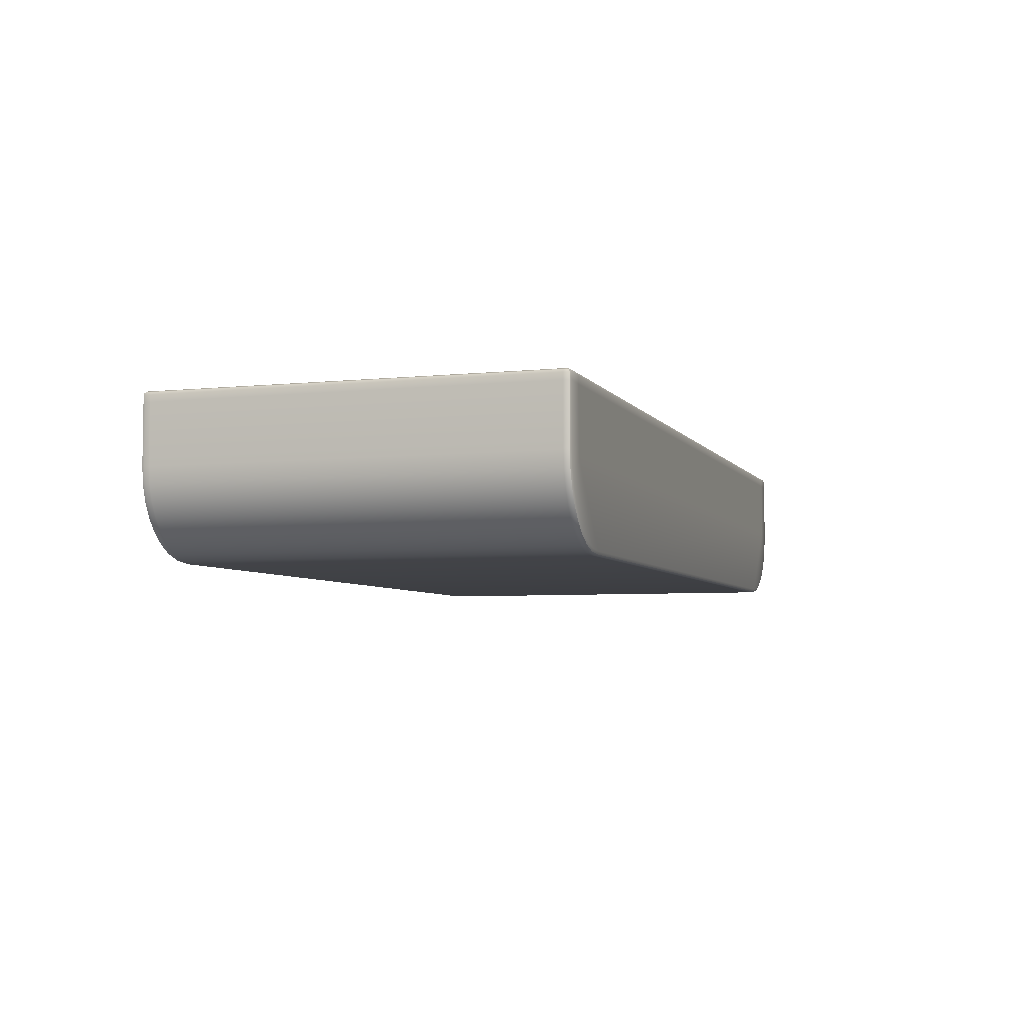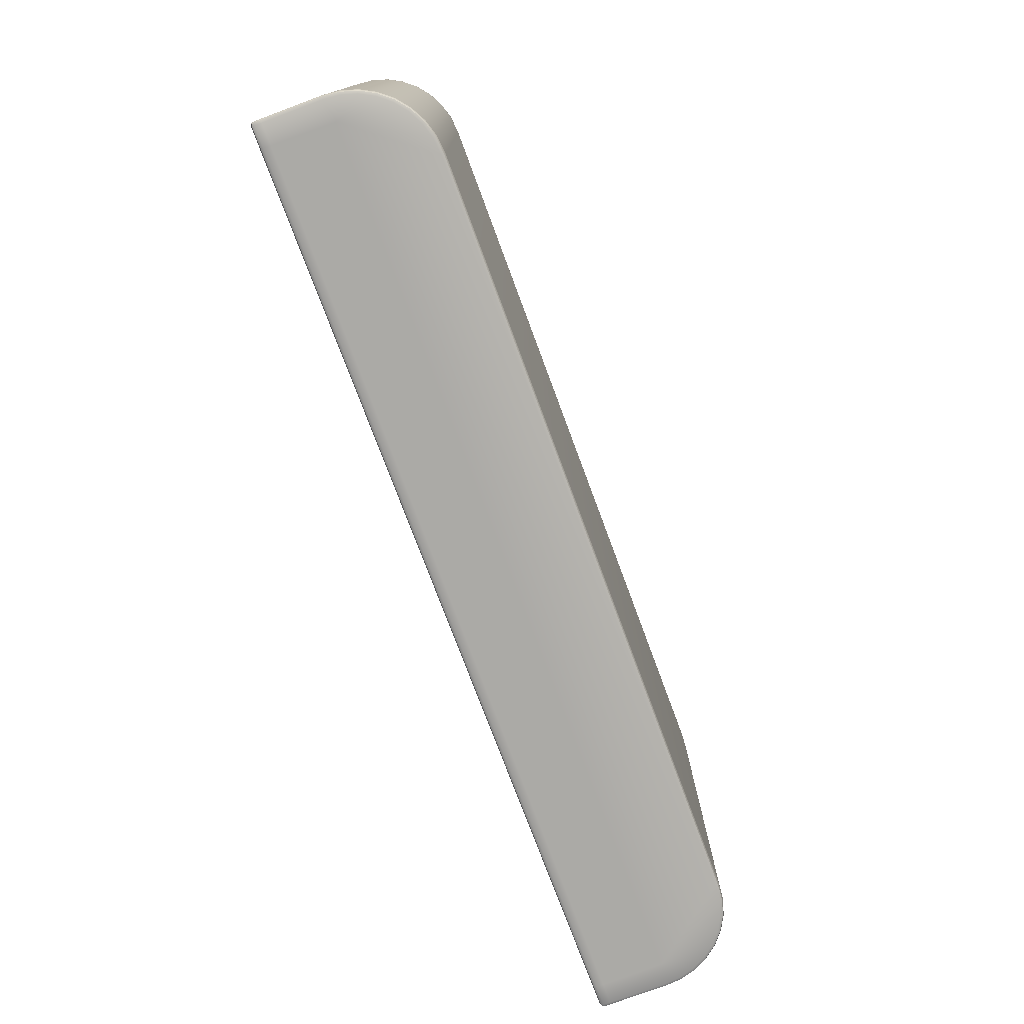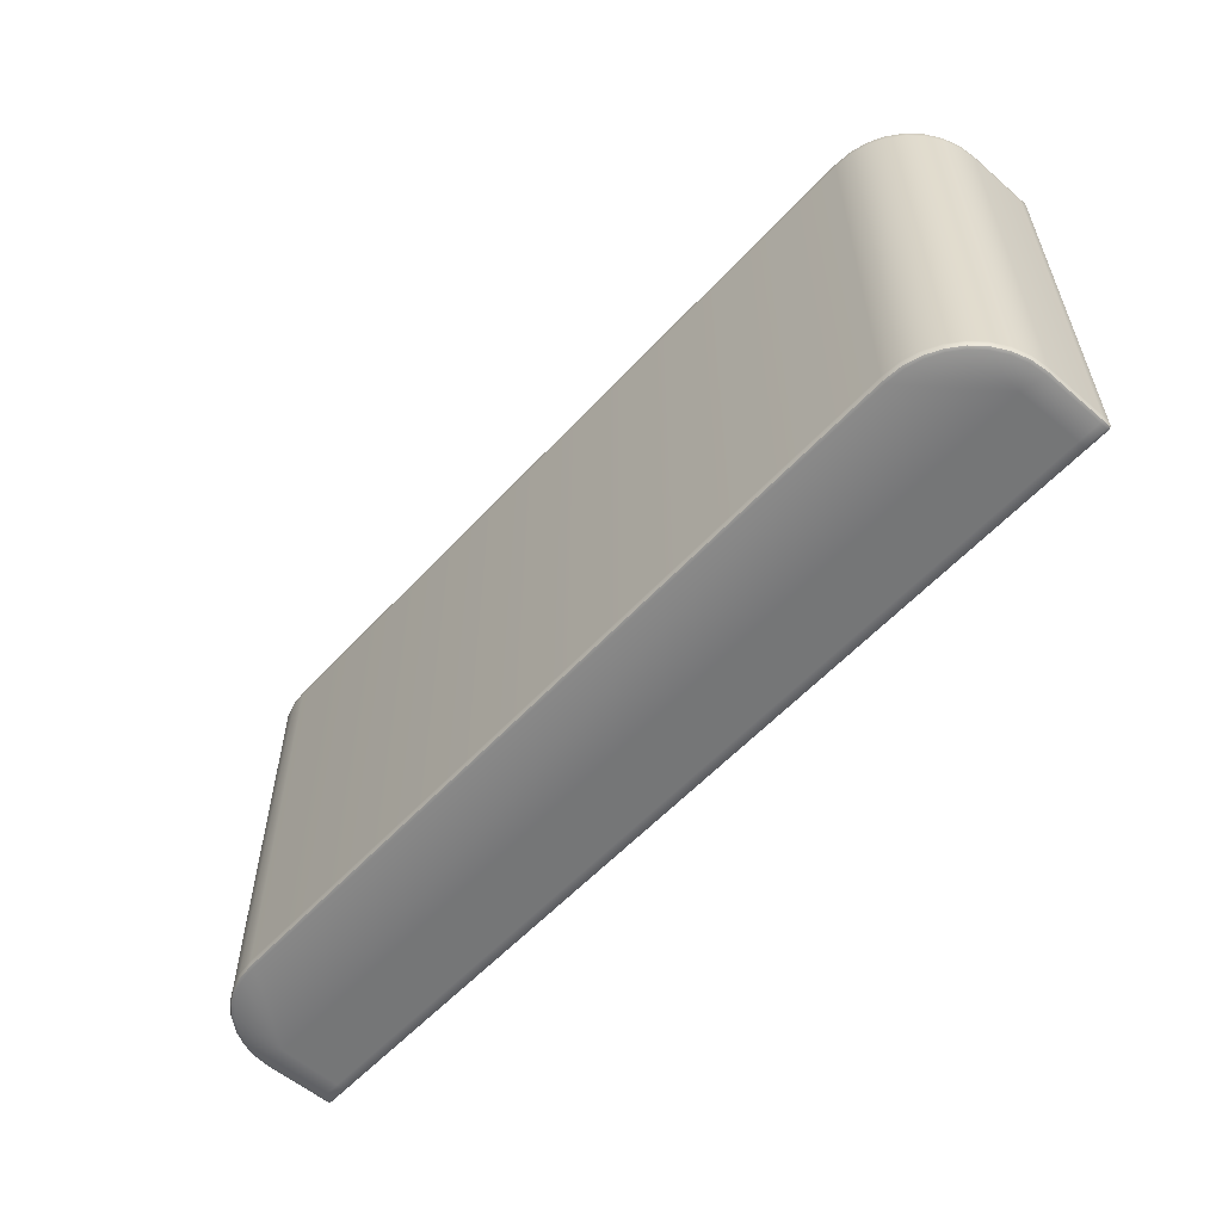
<metadata>
{"format":"obj","ext":"obj","renderer":"f3d","projection":"perspective","resolution":1024,"background":"white","views":[{"elev":-5.2,"azim":-71.8,"up":"+Z"},{"elev":-75.9,"azim":110.4,"up":"+Y"},{"elev":-56.7,"azim":-131.9,"up":"+Y"}]}
</metadata>
<code>
g EVN_Plastic_Base_01_MO
v -29.06 -12.4 4.596
v -28.99 -12.58 4.76
v -29.06 -12.58 4.596
v -28.99 -12.4 4.76
v -28.99 12.27 4.76
v -29.06 12.27 4.596
v -28.99 12.58 4.76
v -29.06 12.58 4.596
v -28.99 -12.4 4.76
v -28.83 -12.58 4.828
v -28.99 -12.58 4.76
v -28.83 -12.4 4.828
v -27.51 -12.58 4.828
v -28.99 12.27 4.76
v -27.51 -12.4 4.828
v 27.51 -12.58 4.828
v -27.51 12.27 4.828
v 27.51 -12.4 4.828
v -28.83 12.27 4.828
v -28.83 12.58 4.828
v -28.99 12.58 4.76
v -27.51 12.58 4.828
v 27.51 12.58 4.828
v 27.51 12.27 4.828
v 28.83 12.27 4.828
v 28.83 12.58 4.828
v 28.83 -12.4 4.828
v 28.83 -12.58 4.828
v 28.99 -12.4 4.76
v 28.99 -12.58 4.76
v 28.99 12.27 4.76
v 28.99 12.58 4.76
v -28.83 -12.74 4.76
v -28.99 -12.74 4.596
v -28.96 -12.71 4.73
v -28.83 -12.81 4.596
v -27.51 -12.74 4.76
v -28.83 -12.81 4.156
v -28.99 -12.74 4.156
v -28.99 -12.74 3.588
v -27.51 -12.81 4.596
v 27.51 -12.81 4.596
v 27.51 -12.74 4.76
v -27.51 -12.81 4.144
v -28.83 -12.81 3.589
v -28.83 -12.81 0.5009
v -28.99 -12.74 0.4928
v -27.5 -12.81 3.562
v -28.73 -12.81 -0.5024
v -28.89 -12.74 -0.5347
v -27.44 -12.81 0.257
v -28.44 -12.81 -1.456
v -28.59 -12.74 -1.519
v -27.97 -12.81 -2.335
v 27.5 -12.81 3.562
v -28.11 -12.74 -2.427
v 27.51 -12.81 4.144
v -27.34 -12.81 -3.106
v -27.46 -12.74 -3.222
v -26.57 -12.81 -3.738
v -26.66 -12.74 -3.875
v -25.69 -12.81 -4.208
v -25.75 -12.74 -4.36
v -24.74 -12.81 -4.497
v -24.77 -12.74 -4.659
v -23.66 -12.81 -4.596
v -23.67 -12.74 -4.76
v 23.67 -12.74 -4.76
v 27.44 -12.81 0.257
v 23.66 -12.81 -4.596
v 24.77 -12.74 -4.659
v 24.74 -12.81 -4.497
v 28.83 -12.81 0.5009
v 25.75 -12.74 -4.36
v 25.69 -12.81 -4.208
v 26.66 -12.74 -3.875
v 26.57 -12.81 -3.738
v 27.46 -12.74 -3.222
v 27.34 -12.81 -3.106
v 28.11 -12.74 -2.427
v 27.97 -12.81 -2.335
v 28.59 -12.74 -1.519
v 28.44 -12.81 -1.456
v 28.89 -12.74 -0.5347
v 28.73 -12.81 -0.5024
v 28.99 -12.74 0.4928
v 28.99 -12.74 3.588
v 28.83 -12.81 3.589
v 28.99 -12.74 4.156
v 28.83 -12.81 4.156
v 28.99 -12.74 4.596
v 28.83 -12.81 4.596
v 28.83 -12.74 4.76
v 28.96 -12.71 4.73
v -28.99 -12.74 4.596
v -28.99 -12.58 4.76
v -28.96 -12.71 4.73
v -29.06 -12.58 4.596
v -28.99 -12.74 4.156
v -29.06 -12.58 4.156
v -29.06 -12.58 3.588
v -28.99 -12.74 3.588
v -28.99 -12.74 0.4928
v -29.06 -12.58 0.4894
v -28.89 -12.74 -0.5347
v -28.96 -12.58 -0.548
v -28.59 -12.74 -1.519
v -28.66 -12.58 -1.546
v -28.11 -12.74 -2.427
v -28.17 -12.58 -2.465
v -27.46 -12.74 -3.222
v -27.51 -12.58 -3.271
v -26.66 -12.74 -3.875
v -26.7 -12.58 -3.932
v -25.75 -12.74 -4.36
v -25.78 -12.58 -4.424
v -24.77 -12.74 -4.659
v -24.78 -12.58 -4.726
v -23.67 -12.74 -4.76
v -23.67 -12.58 -4.828
v 23.67 -12.58 -4.828
v 23.67 -12.74 -4.76
v 24.78 -12.58 -4.726
v 24.77 -12.74 -4.659
v 25.78 -12.58 -4.424
v 25.75 -12.74 -4.36
v 26.7 -12.58 -3.932
v 26.66 -12.74 -3.875
v 27.51 -12.58 -3.271
v 27.46 -12.74 -3.222
v 28.17 -12.58 -2.465
v 28.11 -12.74 -2.427
v 28.66 -12.58 -1.546
v 28.59 -12.74 -1.519
v 28.96 -12.58 -0.548
v 28.89 -12.74 -0.5347
v 29.06 -12.58 0.4894
v 28.99 -12.74 0.4928
v 29.06 -12.58 3.588
v 28.99 -12.74 3.588
v 29.06 -12.58 4.156
v 28.99 -12.74 4.156
v 29.06 -12.58 4.596
v 28.99 -12.74 4.596
v 28.99 -12.58 4.76
v 28.96 -12.71 4.73
v -28.99 -12.58 4.76
v -28.83 -12.74 4.76
v -28.96 -12.71 4.73
v -28.83 -12.58 4.828
v -27.51 -12.58 4.828
v -27.51 -12.74 4.76
v 27.51 -12.58 4.828
v 27.51 -12.74 4.76
v 28.83 -12.74 4.76
v 28.83 -12.58 4.828
v 28.99 -12.58 4.76
v 28.96 -12.71 4.73
v 28.99 -12.58 4.76
v 29.06 -12.4 4.596
v 29.06 -12.58 4.596
v 28.99 -12.4 4.76
v 28.99 12.27 4.76
v 29.06 12.27 4.596
v 28.99 12.58 4.76
v 29.06 12.58 4.596
v -28.99 12.74 4.596
v -28.83 12.74 4.76
v -28.96 12.71 4.73
v -28.83 12.81 4.596
v -27.51 12.74 4.76
v -28.83 12.81 4.156
v -28.99 12.74 4.156
v -27.51 12.81 4.596
v -28.83 12.81 3.589
v -28.99 12.74 3.588
v 27.51 12.81 4.596
v 27.51 12.74 4.76
v -27.51 12.81 4.144
v -28.83 12.81 0.5009
v -28.99 12.74 0.4928
v 28.83 12.81 4.596
v 28.83 12.74 4.76
v 27.51 12.81 4.144
v -27.5 12.81 3.562
v -28.73 12.81 -0.5024
v -28.89 12.74 -0.5347
v 28.83 12.81 4.156
v 28.99 12.74 4.596
v 28.96 12.71 4.73
v 28.99 12.74 4.156
v 28.99 12.74 3.588
v 27.5 12.81 3.562
v -27.44 12.81 0.257
v -28.44 12.81 -1.456
v 27.44 12.81 0.257
v -28.59 12.74 -1.519
v 28.83 12.81 3.589
v -27.97 12.81 -2.335
v -28.11 12.74 -2.427
v 28.83 12.81 0.5009
v 28.99 12.74 0.4928
v -27.34 12.81 -3.106
v -27.46 12.74 -3.222
v 28.73 12.81 -0.5024
v 28.89 12.74 -0.5347
v 28.44 12.81 -1.456
v 27.97 12.81 -2.335
v 28.59 12.74 -1.519
v 28.11 12.74 -2.427
v -26.57 12.81 -3.738
v -26.66 12.74 -3.875
v 27.34 12.81 -3.106
v 27.46 12.74 -3.222
v -25.69 12.81 -4.208
v -25.75 12.74 -4.36
v 26.57 12.81 -3.738
v 26.66 12.74 -3.875
v -24.74 12.81 -4.497
v -24.77 12.74 -4.659
v 25.69 12.81 -4.208
v 25.75 12.74 -4.36
v -23.66 12.81 -4.596
v -23.67 12.74 -4.76
v 23.67 12.74 -4.76
v 24.74 12.81 -4.497
v 24.77 12.74 -4.659
v 23.66 12.81 -4.596
v -28.99 12.58 4.76
v -28.99 12.74 4.596
v -28.96 12.71 4.73
v -29.06 12.58 4.596
v -28.99 12.74 4.156
v -29.06 12.58 4.156
v -28.99 12.74 3.588
v -29.06 12.58 3.588
v -28.99 12.74 0.4928
v -29.06 12.58 0.4894
v -28.89 12.74 -0.5347
v -28.96 12.58 -0.548
v -28.59 12.74 -1.519
v -28.66 12.58 -1.546
v -28.11 12.74 -2.427
v -28.17 12.58 -2.465
v -27.46 12.74 -3.222
v -27.51 12.58 -3.271
v -26.66 12.74 -3.875
v -26.7 12.58 -3.932
v -25.75 12.74 -4.36
v -25.78 12.58 -4.424
v -24.77 12.74 -4.659
v -24.78 12.58 -4.726
v -23.67 12.74 -4.76
v -23.67 12.58 -4.828
v 23.67 12.58 -4.828
v 23.67 12.74 -4.76
v 24.78 12.58 -4.726
v 24.77 12.74 -4.659
v 25.78 12.58 -4.424
v 25.75 12.74 -4.36
v 26.7 12.58 -3.932
v 26.66 12.74 -3.875
v 27.51 12.58 -3.271
v 27.46 12.74 -3.222
v 28.17 12.58 -2.465
v 28.11 12.74 -2.427
v 28.66 12.58 -1.546
v 28.59 12.74 -1.519
v 28.96 12.58 -0.548
v 28.89 12.74 -0.5347
v 29.06 12.58 0.4894
v 28.99 12.74 0.4928
v 29.06 12.58 3.588
v 28.99 12.74 3.588
v 28.99 12.74 4.156
v 29.06 12.58 4.156
v 29.06 12.58 4.596
v 28.99 12.74 4.596
v 28.99 12.58 4.76
v 28.96 12.71 4.73
v -28.83 12.74 4.76
v -28.99 12.58 4.76
v -28.96 12.71 4.73
v -28.83 12.58 4.828
v -27.51 12.58 4.828
v -27.51 12.74 4.76
v 27.51 12.58 4.828
v 27.51 12.74 4.76
v 28.83 12.74 4.76
v 28.83 12.58 4.828
v 28.99 12.58 4.76
v 28.96 12.71 4.73
v 23.67 -12.4 -4.828
v -23.67 -12.58 -4.828
v 23.67 -12.58 -4.828
v 24.78 -12.58 -4.726
v -23.67 -12.4 -4.828
v -24.78 -12.58 -4.726
v -24.78 -12.4 -4.726
v -25.78 -12.58 -4.424
v 24.78 -12.4 -4.726
v 25.78 -12.58 -4.424
v 25.78 -12.4 -4.424
v 26.7 -12.58 -3.932
v -23.67 12.27 -4.828
v -25.78 -12.4 -4.424
v -26.7 -12.58 -3.932
v 24.78 12.27 -4.726
v 26.7 -12.4 -3.932
v 27.51 -12.58 -3.271
v 27.51 -12.4 -3.271
v 28.17 -12.58 -2.465
v 26.7 12.27 -3.932
v 28.17 -12.4 -2.465
v 28.66 -12.58 -1.546
v -24.78 12.27 -4.726
v 23.67 12.27 -4.828
v 25.78 12.27 -4.424
v 27.51 12.27 -3.271
v 28.66 -12.4 -1.546
v 28.96 -12.58 -0.548
v 28.96 -12.4 -0.548
v 29.06 -12.58 0.4894
v 28.66 12.27 -1.546
v 29.06 -12.4 0.4894
v 29.06 -12.58 3.588
v 28.17 12.27 -2.465
v 28.96 12.27 -0.548
v 26.7 12.58 -3.932
v 27.51 12.58 -3.271
v 25.78 12.58 -4.424
v 28.17 12.58 -2.465
v 28.66 12.58 -1.546
v 24.78 12.58 -4.726
v 28.96 12.58 -0.548
v 23.67 12.58 -4.828
v -23.67 12.58 -4.828
v -24.78 12.58 -4.726
v 29.06 12.58 0.4894
v -25.78 12.58 -4.424
v 29.06 12.27 0.4894
v 29.06 12.58 3.588
v -25.78 12.27 -4.424
v -26.7 12.58 -3.932
v 29.06 12.27 3.588
v 29.06 12.58 4.156
v -26.7 12.27 -3.932
v -27.51 12.58 -3.271
v 29.06 -12.4 3.588
v 29.06 12.27 4.156
v 29.06 12.58 4.596
v 29.06 12.27 4.596
v 29.06 -12.4 4.156
v 29.06 -12.58 4.156
v 29.06 -12.4 4.596
v 29.06 -12.58 4.596
v -27.51 12.27 -3.271
v -28.17 12.58 -2.465
v -26.7 -12.4 -3.932
v -27.51 -12.58 -3.271
v -27.51 -12.4 -3.271
v -28.17 -12.58 -2.465
v -28.17 12.27 -2.465
v -28.66 12.58 -1.546
v -28.17 -12.4 -2.465
v -28.66 -12.58 -1.546
v -28.66 12.27 -1.546
v -28.96 12.58 -0.548
v -28.66 -12.4 -1.546
v -28.96 -12.58 -0.548
v -28.96 -12.4 -0.548
v -29.06 -12.58 0.4894
v -28.96 12.27 -0.548
v -29.06 12.58 0.4894
v -29.06 -12.4 0.4894
v -29.06 -12.58 3.588
v -29.06 12.27 0.4894
v -29.06 12.58 3.588
v -29.06 -12.4 3.588
v -29.06 -12.58 4.156
v -29.06 12.27 3.588
v -29.06 -12.4 4.156
v -29.06 -12.58 4.596
v -29.06 -12.4 4.596
v -29.06 12.27 4.156
v -29.06 12.58 4.156
v -29.06 12.27 4.596
v -29.06 12.58 4.596
g EVN_Plastic_Base_01_MO_0
f 3 2 1
f 4 1 2
f 4 5 1
f 6 1 5
f 5 7 6
f 8 6 7
f 11 10 9
f 12 9 10
f 10 13 12
f 9 12 14
f 15 12 13
f 13 16 15
f 15 17 12
f 18 15 16
f 19 14 12
f 19 12 17
f 19 20 14
f 21 14 20
f 20 19 22
f 17 22 19
f 22 17 23
f 24 23 17
f 24 25 23
f 24 18 25
f 26 23 25
f 18 16 27
f 27 25 18
f 28 27 16
f 27 28 29
f 27 29 25
f 30 29 28
f 31 25 29
f 25 31 26
f 32 26 31
f 35 34 33
f 36 33 34
f 33 36 37
f 36 34 38
f 39 38 34
f 39 40 38
f 41 37 36
f 36 38 41
f 41 42 37
f 43 37 42
f 44 41 38
f 41 44 42
f 45 38 40
f 38 45 44
f 45 40 46
f 47 46 40
f 48 44 45
f 45 46 48
f 46 47 49
f 50 49 47
f 49 51 46
f 51 48 46
f 49 50 52
f 52 51 49
f 53 52 50
f 54 51 52
f 52 53 54
f 48 51 55
f 56 54 53
f 44 48 57
f 55 57 48
f 57 42 44
f 54 56 58
f 58 51 54
f 59 58 56
f 58 59 60
f 60 51 58
f 61 60 59
f 60 61 62
f 62 51 60
f 63 62 61
f 62 63 64
f 64 51 62
f 65 64 63
f 64 65 66
f 66 51 64
f 67 66 65
f 67 68 66
f 51 66 69
f 69 55 51
f 70 66 68
f 70 69 66
f 68 71 70
f 69 70 72
f 72 70 71
f 69 73 55
f 71 74 72
f 75 72 74
f 69 72 75
f 74 76 75
f 77 75 76
f 69 75 77
f 76 78 77
f 79 77 78
f 69 77 79
f 78 80 79
f 81 79 80
f 69 79 81
f 80 82 81
f 83 81 82
f 69 81 83
f 82 84 83
f 69 83 85
f 85 83 84
f 69 85 73
f 84 86 85
f 73 85 86
f 86 87 73
f 88 73 87
f 88 55 73
f 87 89 88
f 55 88 57
f 90 88 89
f 90 57 88
f 57 90 42
f 89 91 90
f 92 42 90
f 92 90 91
f 42 92 43
f 93 43 92
f 92 91 93
f 94 93 91
f 97 96 95
f 98 95 96
f 95 98 99
f 100 99 98
f 100 101 99
f 102 99 101
f 102 101 103
f 104 103 101
f 103 104 105
f 106 105 104
f 105 106 107
f 108 107 106
f 107 108 109
f 110 109 108
f 109 110 111
f 112 111 110
f 111 112 113
f 114 113 112
f 113 114 115
f 116 115 114
f 115 116 117
f 118 117 116
f 117 118 119
f 120 119 118
f 120 121 119
f 122 119 121
f 121 123 122
f 124 122 123
f 123 125 124
f 126 124 125
f 125 127 126
f 128 126 127
f 127 129 128
f 130 128 129
f 129 131 130
f 132 130 131
f 131 133 132
f 134 132 133
f 133 135 134
f 136 134 135
f 135 137 136
f 138 136 137
f 137 139 138
f 140 138 139
f 139 141 140
f 142 140 141
f 141 143 142
f 144 142 143
f 143 145 144
f 146 144 145
f 149 148 147
f 150 147 148
f 150 148 151
f 152 151 148
f 151 152 153
f 154 153 152
f 154 155 153
f 156 153 155
f 156 155 157
f 158 157 155
f 161 160 159
f 162 159 160
f 162 160 163
f 164 163 160
f 163 164 165
f 166 165 164
f 169 168 167
f 170 167 168
f 168 171 170
f 170 172 167
f 173 167 172
f 174 170 171
f 170 174 172
f 172 175 173
f 176 173 175
f 174 171 177
f 178 177 171
f 179 172 174
f 172 179 175
f 175 180 176
f 181 176 180
f 177 178 182
f 183 182 178
f 177 184 174
f 179 174 184
f 185 175 179
f 175 185 180
f 180 186 181
f 187 181 186
f 182 188 177
f 184 177 188
f 182 183 189
f 182 189 188
f 190 189 183
f 191 188 189
f 191 192 188
f 184 193 179
f 185 179 193
f 194 180 185
f 185 193 194
f 194 186 180
f 194 195 186
f 196 194 193
f 186 195 187
f 197 187 195
f 188 198 184
f 198 188 192
f 193 184 198
f 195 199 197
f 194 199 195
f 200 197 199
f 198 192 201
f 198 201 193
f 196 193 201
f 202 201 192
f 199 203 200
f 194 203 199
f 204 200 203
f 205 196 201
f 201 202 205
f 206 205 202
f 207 196 205
f 205 206 207
f 208 196 207
f 209 207 206
f 207 209 208
f 210 208 209
f 203 211 204
f 194 211 203
f 212 204 211
f 208 210 213
f 213 196 208
f 214 213 210
f 211 215 212
f 194 215 211
f 216 212 215
f 213 214 217
f 217 196 213
f 218 217 214
f 215 219 216
f 194 219 215
f 220 216 219
f 217 218 221
f 221 196 217
f 222 221 218
f 194 223 219
f 219 223 220
f 194 196 223
f 224 220 223
f 224 223 225
f 221 222 226
f 226 196 221
f 227 226 222
f 225 228 227
f 228 225 223
f 228 223 196
f 226 227 228
f 228 196 226
f 231 230 229
f 232 229 230
f 230 233 232
f 234 232 233
f 233 235 234
f 236 234 235
f 235 237 236
f 238 236 237
f 237 239 238
f 240 238 239
f 239 241 240
f 242 240 241
f 241 243 242
f 244 242 243
f 243 245 244
f 246 244 245
f 245 247 246
f 248 246 247
f 247 249 248
f 250 248 249
f 249 251 250
f 252 250 251
f 251 253 252
f 254 252 253
f 254 253 255
f 256 255 253
f 255 256 257
f 258 257 256
f 257 258 259
f 260 259 258
f 259 260 261
f 262 261 260
f 261 262 263
f 264 263 262
f 263 264 265
f 266 265 264
f 265 266 267
f 268 267 266
f 267 268 269
f 270 269 268
f 269 270 271
f 272 271 270
f 271 272 273
f 274 273 272
f 274 275 273
f 276 273 275
f 276 275 277
f 278 277 275
f 277 278 279
f 280 279 278
f 283 282 281
f 284 281 282
f 284 285 281
f 286 281 285
f 285 287 286
f 288 286 287
f 288 287 289
f 290 289 287
f 290 291 289
f 292 289 291
f 295 294 293
f 295 293 296
f 297 293 294
f 294 298 297
f 299 297 298
f 298 300 299
f 301 296 293
f 296 301 302
f 303 302 301
f 302 303 304
f 297 299 305
f 297 305 293
f 306 299 300
f 300 307 306
f 301 293 308
f 301 308 303
f 309 304 303
f 304 309 310
f 311 310 309
f 310 311 312
f 309 303 313
f 309 313 311
f 314 312 311
f 312 314 315
f 299 306 316
f 316 305 299
f 317 308 293
f 317 293 305
f 318 313 303
f 318 303 308
f 319 311 313
f 311 319 314
f 320 315 314
f 315 320 321
f 322 321 320
f 321 322 323
f 320 314 324
f 320 324 322
f 325 323 322
f 323 325 326
f 327 314 319
f 327 324 314
f 328 322 324
f 322 328 325
f 313 318 329
f 329 330 313
f 319 313 330
f 331 329 318
f 330 332 319
f 327 319 332
f 318 308 331
f 332 333 327
f 324 327 333
f 334 331 308
f 333 335 324
f 328 324 335
f 308 317 334
f 336 334 317
f 336 317 337
f 305 337 317
f 337 305 338
f 316 338 305
f 335 339 328
f 338 316 340
f 341 328 339
f 339 342 341
f 341 325 328
f 343 340 316
f 340 343 344
f 343 316 306
f 345 341 342
f 341 345 325
f 342 346 345
f 347 344 343
f 343 306 347
f 344 347 348
f 349 325 345
f 349 326 325
f 350 345 346
f 345 350 349
f 346 351 350
f 352 350 351
f 349 353 326
f 353 349 350
f 350 352 353
f 354 326 353
f 355 353 352
f 354 353 356
f 355 356 353
f 357 348 347
f 348 357 358
f 347 359 357
f 359 347 306
f 359 306 307
f 307 360 359
f 361 359 360
f 361 357 359
f 360 362 361
f 363 358 357
f 357 361 363
f 358 363 364
f 365 361 362
f 365 363 361
f 362 366 365
f 367 364 363
f 363 365 367
f 364 367 368
f 369 365 366
f 369 367 365
f 366 370 369
f 371 369 370
f 369 371 367
f 370 372 371
f 373 368 367
f 373 367 371
f 368 373 374
f 375 371 372
f 371 375 373
f 372 376 375
f 377 374 373
f 377 373 375
f 374 377 378
f 379 375 376
f 376 380 379
f 377 375 381
f 381 378 377
f 379 381 375
f 382 379 380
f 379 382 381
f 380 383 382
f 384 382 383
f 381 385 378
f 385 381 382
f 382 384 385
f 386 378 385
f 387 385 384
f 386 385 388
f 387 388 385

</code>
